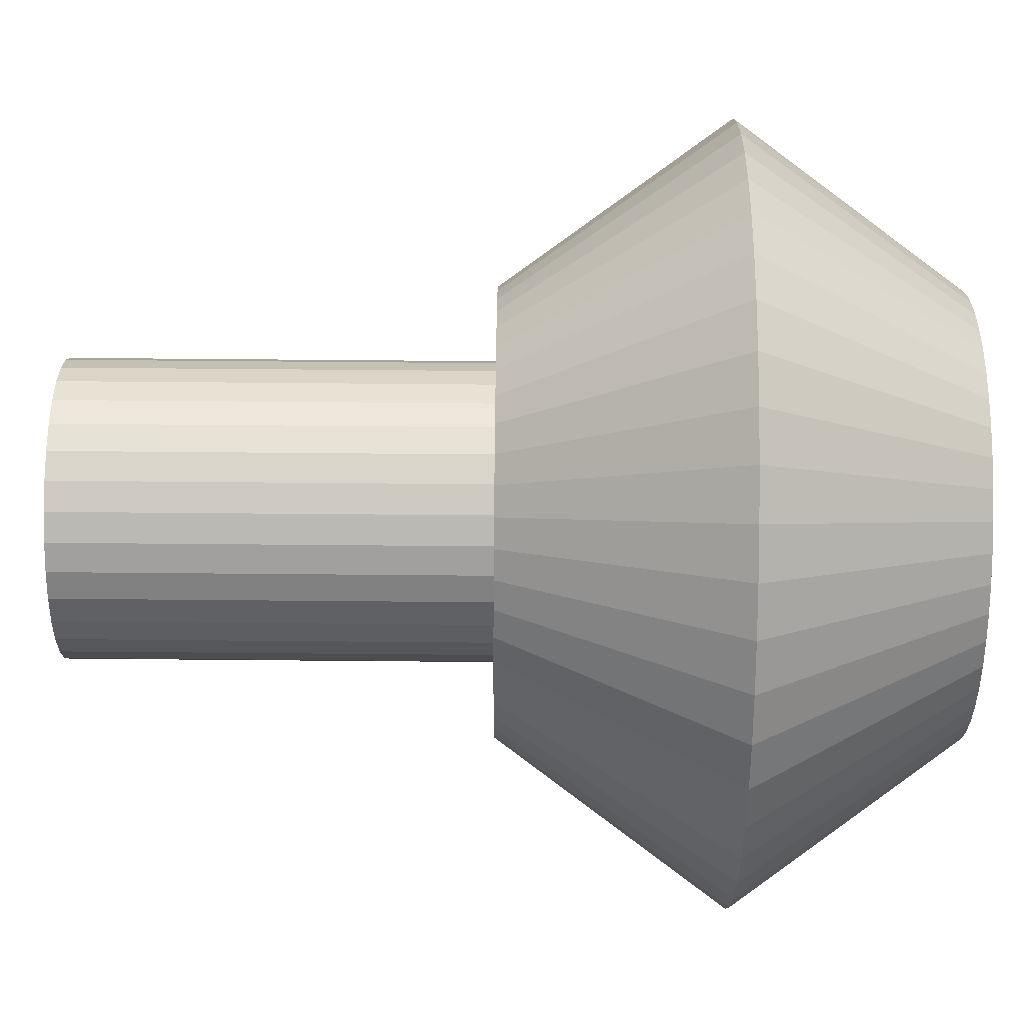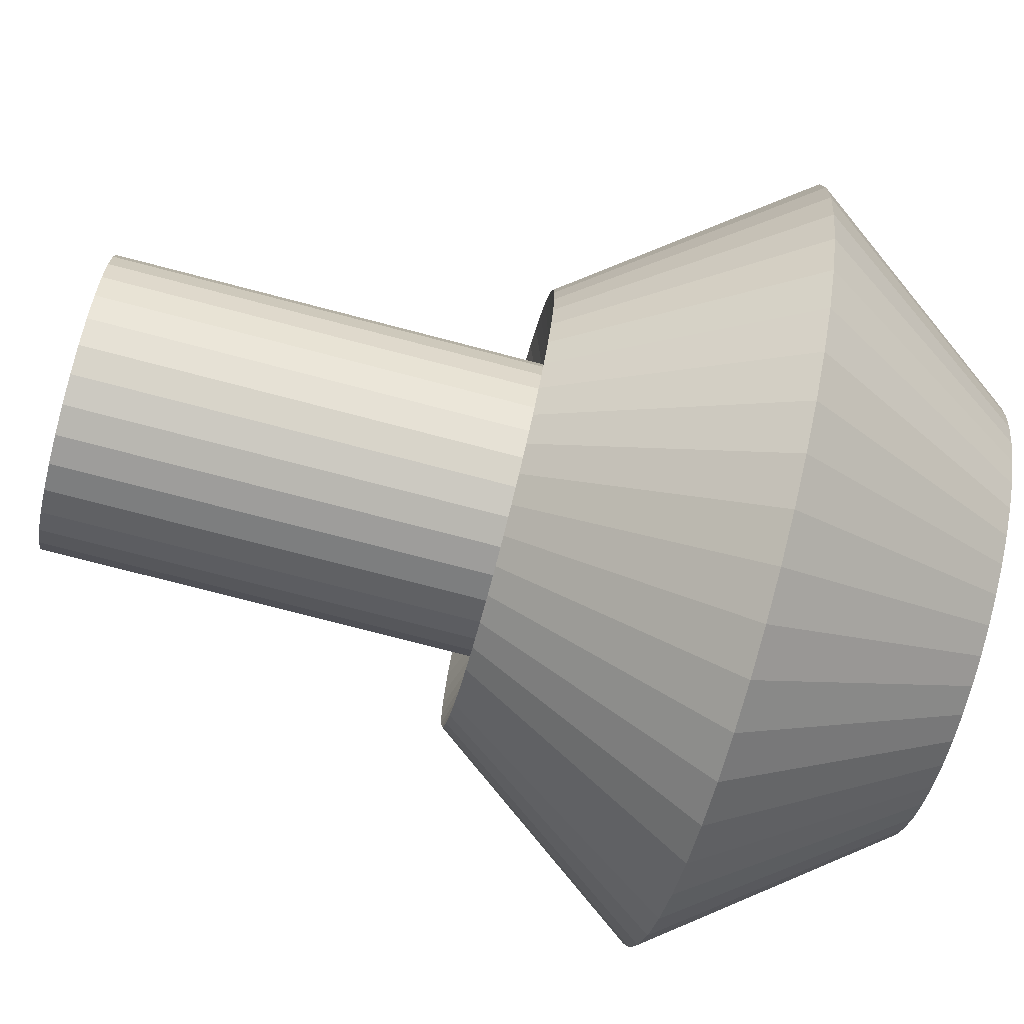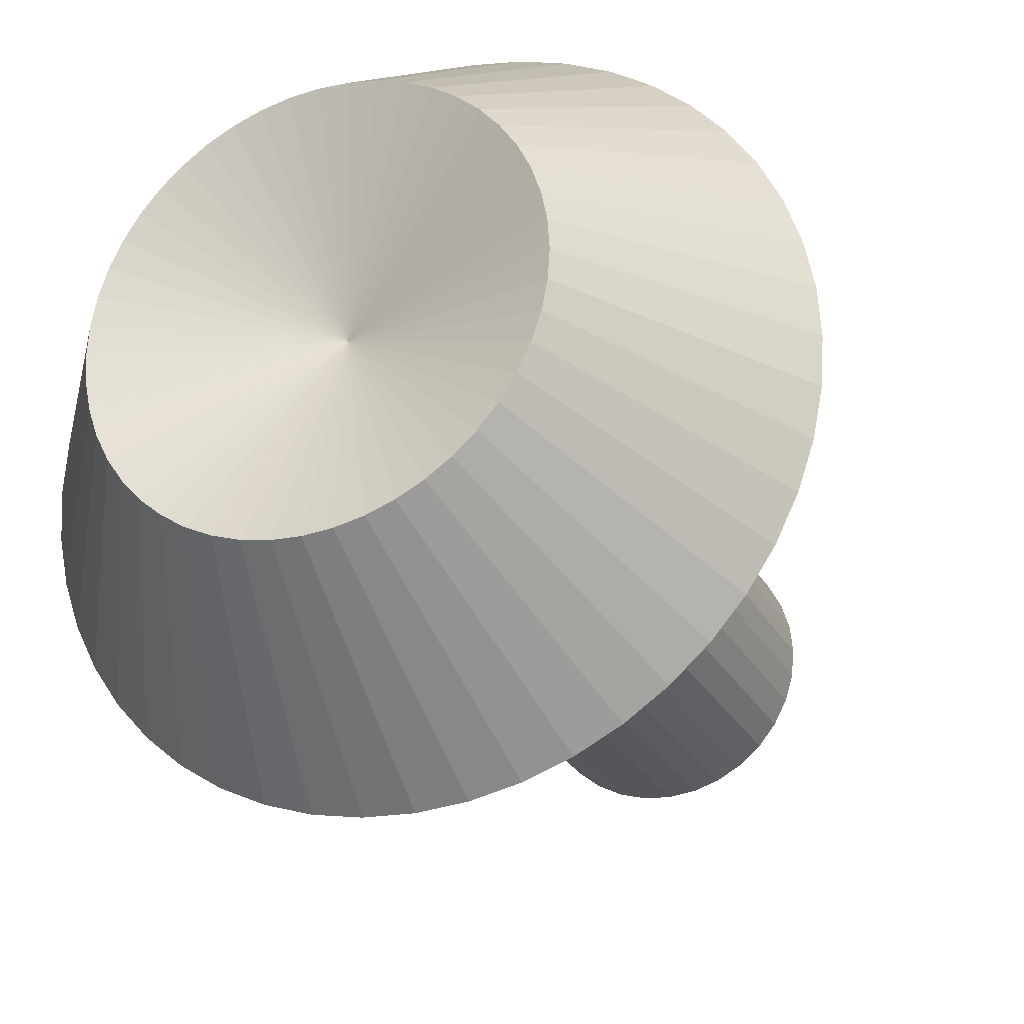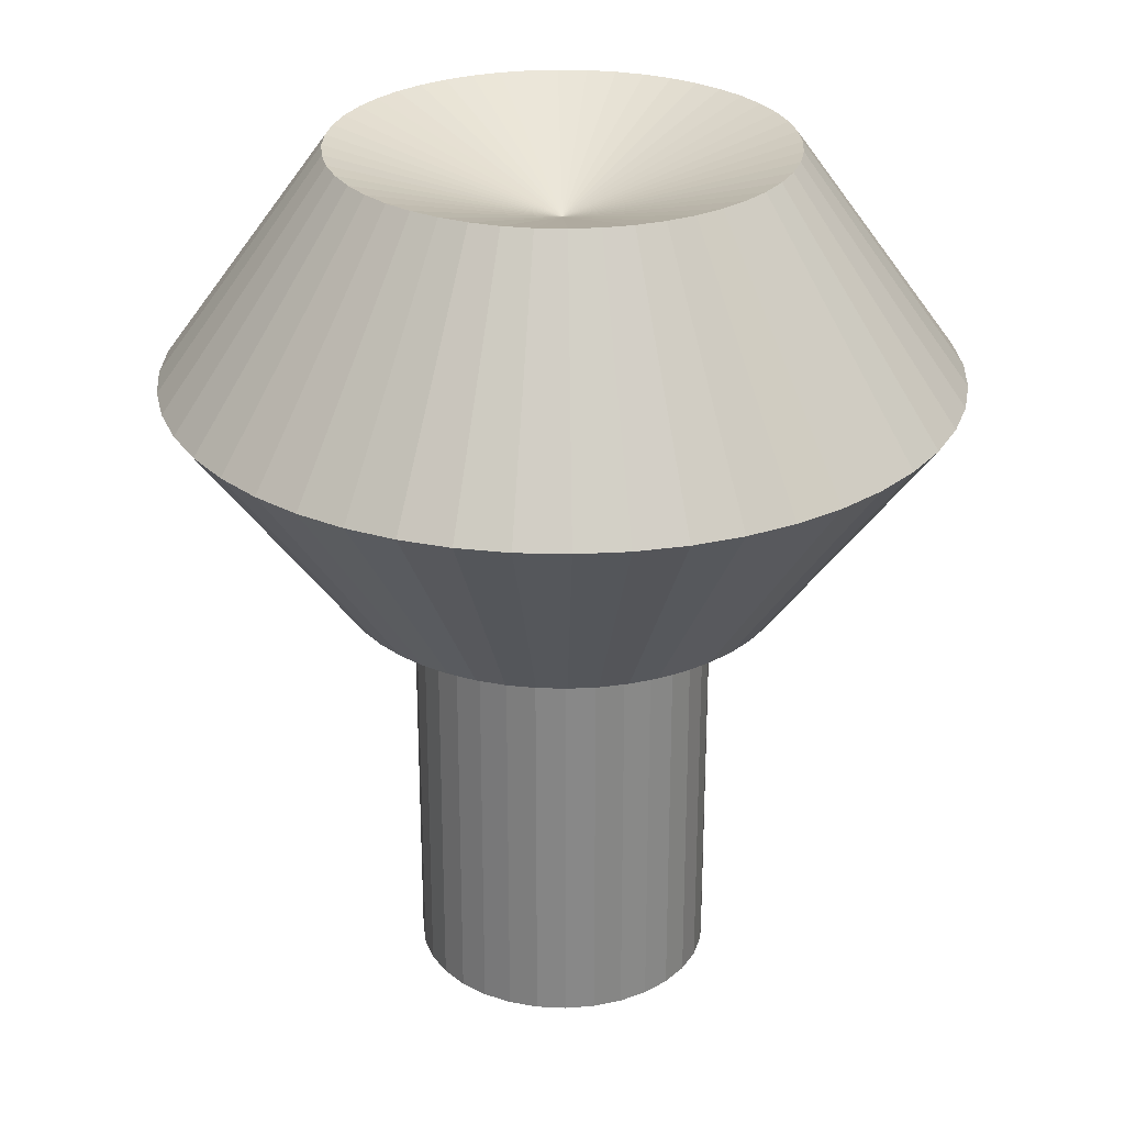
<metadata>
{"format":"obj","ext":"obj","renderer":"f3d","projection":"perspective","resolution":1024,"background":"white","views":[{"elev":68.8,"azim":90.5,"up":"+Z"},{"elev":-76.2,"azim":75.4,"up":"+Z"},{"elev":-26.5,"azim":-156.7,"up":"+Z"},{"elev":27.7,"azim":-113.7,"up":"+Y"}]}
</metadata>
<code>
o Cylinder
v 0.06884 1.398 3.281
v 0.1176 0.3979 3.286
v 0.06884 0.3979 3.281
v 0.1176 1.398 3.286
v 0.1645 0.3979 3.3
v 0.1645 1.398 3.3
v 0.2077 0.3979 3.323
v 0.2077 1.398 3.323
v 0.2456 0.3979 3.354
v 0.2456 1.398 3.354
v 0.2767 0.3979 3.392
v 0.2767 1.398 3.392
v 0.2998 0.3979 3.435
v 0.2998 1.398 3.435
v 0.314 0.3979 3.482
v 0.314 1.398 3.482
v 0.3188 0.3979 3.531
v 0.3188 1.398 3.531
v 0.314 0.3979 3.58
v 0.314 1.398 3.58
v 0.2998 0.3979 3.626
v 0.2998 1.398 3.626
v 0.2767 0.3979 3.67
v 0.2767 1.398 3.67
v 0.2456 0.3979 3.708
v 0.2456 1.398 3.708
v 0.2077 0.3979 3.739
v 0.2077 1.398 3.739
v 0.1645 0.3979 3.762
v 0.1645 1.398 3.762
v 0.1176 0.3979 3.776
v 0.1176 1.398 3.776
v 0.06884 0.3979 3.781
v 0.06884 1.398 3.781
v 0.02006 0.3979 3.776
v 0.02006 1.398 3.776
v -0.02683 0.3979 3.762
v -0.02683 1.398 3.762
v -0.07006 0.3979 3.739
v -0.07006 1.398 3.739
v -0.1079 0.3979 3.708
v -0.1079 1.398 3.708
v -0.139 0.3979 3.67
v -0.139 1.398 3.67
v -0.1621 0.3979 3.626
v -0.1621 1.398 3.626
v -0.1764 0.3979 3.58
v -0.1764 1.398 3.58
v -0.1812 0.3979 3.531
v -0.1812 1.398 3.531
v -0.1764 0.3979 3.482
v -0.1764 1.398 3.482
v -0.1621 0.3979 3.435
v -0.1621 1.398 3.435
v -0.139 0.3979 3.392
v -0.139 1.398 3.392
v -0.1079 0.3979 3.354
v -0.1079 1.398 3.354
v -0.07005 0.3979 3.323
v -0.07005 1.398 3.323
v -0.02683 0.3979 3.3
v -0.02683 1.398 3.3
v 0.02007 0.3979 3.286
v 0.02007 1.398 3.286
v 0.7133 1.487 3.446
v 0.4424 1.868 3.531
v 0.7188 1.487 3.531
v -0.004139 1.722 3.54
v -0.004769 1.722 3.531
v -0.004769 1.252 3.531
v 0.4392 1.107 3.482
v 0.4424 1.107 3.531
v 0.4297 1.868 3.434
v 0.4392 1.868 3.482
v -0.002261 1.722 3.55
v -0.004139 1.252 3.54
v 0.4297 1.107 3.434
v 0.6694 1.487 3.282
v 0.6967 1.487 3.363
v 0.000834 1.722 3.559
v -0.002261 1.252 3.55
v 0.414 1.107 3.388
v 0.6318 1.487 3.206
v 0.414 1.868 3.388
v 0.005093 1.722 3.568
v 0.000834 1.252 3.559
v 0.3924 1.107 3.344
v 0.5845 1.487 3.135
v 0.3924 1.868 3.344
v 0.01044 1.722 3.576
v 0.005093 1.252 3.568
v 0.3652 1.107 3.303
v 0.333 1.868 3.267
v 0.3652 1.868 3.303
v 0.01679 1.722 3.583
v 0.01044 1.252 3.576
v 0.333 1.107 3.267
v 0.4645 1.487 3.015
v 0.5285 1.487 3.071
v 0.02403 1.722 3.589
v 0.01679 1.252 3.583
v 0.2963 1.107 3.234
v 0.3938 1.487 2.968
v 0.2963 1.868 3.234
v 0.03204 1.722 3.594
v 0.02403 1.252 3.589
v 0.2556 1.107 3.207
v 0.3176 1.487 2.93
v 0.2556 1.868 3.207
v 0.04067 1.722 3.599
v 0.03204 1.252 3.594
v 0.2118 1.107 3.186
v 0.1655 1.868 3.17
v 0.2118 1.868 3.186
v 0.04979 1.722 3.602
v 0.04067 1.252 3.599
v 0.1655 1.107 3.17
v 0.1537 1.487 2.886
v 0.2371 1.487 2.903
v 0.05923 1.722 3.604
v 0.04979 1.252 3.602
v 0.1176 1.107 3.16
v 0.06884 1.868 3.157
v 0.1176 1.868 3.16
v 0.06884 1.722 3.604
v 0.05923 1.252 3.604
v 0.06884 1.107 3.157
v -0.016 1.487 2.886
v 0.06884 1.487 2.881
v 0.07845 1.722 3.604
v 0.06884 1.252 3.604
v 0.02007 1.107 3.16
v -0.09939 1.487 2.903
v 0.02007 1.868 3.16
v 0.08789 1.722 3.602
v 0.07845 1.252 3.604
v -0.02786 1.107 3.17
v -0.1799 1.487 2.93
v -0.02786 1.868 3.17
v 0.09701 1.722 3.599
v 0.08789 1.252 3.602
v -0.07414 1.107 3.186
v -0.118 1.868 3.207
v -0.07414 1.868 3.186
v 0.1056 1.722 3.594
v 0.09701 1.252 3.599
v -0.118 1.107 3.207
v -0.2562 1.487 2.968
v -0.1586 1.868 3.234
v 0.1136 1.722 3.589
v 0.1056 1.252 3.594
v -0.1586 1.107 3.234
v -0.3908 1.487 3.071
v -0.3269 1.487 3.015
v 0.1209 1.722 3.583
v 0.1136 1.252 3.589
v -0.1953 1.107 3.267
v -0.2276 1.868 3.303
v -0.1953 1.868 3.267
v 0.1272 1.722 3.576
v 0.1209 1.252 3.583
v -0.2276 1.107 3.303
v -0.4941 1.487 3.206
v -0.4468 1.487 3.135
v 0.1326 1.722 3.568
v 0.1272 1.252 3.576
v -0.2547 1.107 3.344
v -0.5317 1.487 3.282
v -0.2547 1.868 3.344
v 0.1368 1.722 3.559
v 0.1326 1.252 3.568
v -0.2763 1.107 3.388
v -0.559 1.487 3.363
v -0.2763 1.868 3.388
v 0.1399 1.722 3.55
v 0.1368 1.252 3.559
v -0.292 1.107 3.434
v -0.5756 1.487 3.446
v -0.292 1.868 3.434
v 0.1418 1.722 3.54
v 0.1399 1.252 3.55
v -0.3016 1.107 3.482
v -0.3048 1.868 3.531
v -0.3016 1.868 3.482
v 0.1424 1.722 3.531
v 0.1418 1.252 3.54
v -0.3048 1.107 3.531
v -0.5756 1.487 3.616
v -0.5812 1.487 3.531
v 0.1418 1.722 3.521
v 0.1424 1.252 3.531
v -0.3016 1.107 3.58
v -0.292 1.868 3.627
v -0.3016 1.868 3.58
v 0.1399 1.722 3.512
v 0.1418 1.252 3.521
v -0.292 1.107 3.627
v -0.5317 1.487 3.779
v -0.559 1.487 3.699
v 0.1368 1.722 3.503
v 0.1399 1.252 3.512
v -0.2763 1.107 3.674
v -0.2547 1.868 3.718
v -0.2763 1.868 3.674
v 0.1326 1.722 3.494
v 0.1368 1.252 3.503
v -0.2547 1.107 3.718
v -0.4468 1.487 3.926
v -0.4941 1.487 3.856
v 0.1272 1.722 3.486
v 0.1326 1.252 3.494
v -0.2276 1.107 3.758
v -0.3908 1.487 3.99
v -0.2276 1.868 3.758
v 0.1209 1.722 3.479
v 0.1272 1.252 3.486
v -0.1953 1.107 3.795
v -0.1586 1.868 3.827
v -0.1953 1.868 3.795
v 0.1136 1.722 3.472
v 0.1209 1.252 3.479
v -0.1586 1.107 3.827
v -0.2562 1.487 4.094
v -0.3269 1.487 4.046
v 0.1056 1.722 3.467
v 0.1136 1.252 3.472
v -0.118 1.107 3.854
v -0.07414 1.868 3.876
v -0.118 1.868 3.854
v 0.09701 1.722 3.463
v 0.1056 1.252 3.467
v -0.07414 1.107 3.876
v -0.09939 1.487 4.159
v -0.1799 1.487 4.131
v 0.08789 1.722 3.46
v 0.09701 1.252 3.463
v -0.02786 1.107 3.892
v -0.016 1.487 4.175
v -0.02786 1.868 3.892
v 0.07845 1.722 3.458
v 0.08789 1.252 3.46
v 0.02007 1.107 3.901
v 0.06884 1.487 4.181
v 0.02007 1.868 3.901
v 0.06884 1.722 3.457
v 0.07845 1.252 3.458
v 0.06884 1.107 3.904
v 0.1537 1.487 4.175
v 0.06884 1.868 3.904
v 0.05923 1.722 3.458
v 0.06884 1.252 3.457
v 0.1176 1.107 3.901
v 0.2371 1.487 4.159
v 0.1176 1.868 3.901
v 0.04979 1.722 3.46
v 0.05923 1.252 3.458
v 0.1655 1.107 3.892
v 0.2118 1.868 3.876
v 0.1655 1.868 3.892
v 0.04067 1.722 3.463
v 0.04979 1.252 3.46
v 0.2118 1.107 3.876
v 0.3176 1.487 4.131
v 0.3938 1.487 4.094
v 0.03204 1.722 3.467
v 0.04067 1.252 3.463
v 0.2556 1.107 3.854
v 0.4645 1.487 4.046
v 0.2556 1.868 3.854
v 0.02403 1.722 3.472
v 0.03204 1.252 3.467
v 0.2963 1.107 3.827
v 0.333 1.868 3.795
v 0.2963 1.868 3.827
v 0.01679 1.722 3.479
v 0.02403 1.252 3.472
v 0.333 1.107 3.795
v 0.5845 1.487 3.926
v 0.5285 1.487 3.99
v 0.01044 1.722 3.486
v 0.01679 1.252 3.479
v 0.3652 1.107 3.758
v 0.6318 1.487 3.856
v 0.3652 1.868 3.758
v 0.005093 1.722 3.494
v 0.01044 1.252 3.486
v 0.3924 1.107 3.718
v 0.6694 1.487 3.779
v 0.3924 1.868 3.718
v 0.000834 1.722 3.503
v 0.005093 1.252 3.494
v 0.414 1.107 3.674
v 0.4297 1.868 3.627
v 0.414 1.868 3.674
v -0.002261 1.722 3.512
v 0.000834 1.252 3.503
v 0.4297 1.107 3.627
v 0.6967 1.487 3.699
v 0.4392 1.868 3.58
v -0.004139 1.722 3.521
v -0.002261 1.252 3.512
v 0.4392 1.107 3.58
v 0.7133 1.487 3.616
v -0.004139 1.252 3.521
f 1 2 3
f 4 5 2
f 6 7 5
f 8 9 7
f 10 11 9
f 12 13 11
f 14 15 13
f 16 17 15
f 18 19 17
f 20 21 19
f 22 23 21
f 24 25 23
f 26 27 25
f 28 29 27
f 30 31 29
f 32 33 31
f 34 35 33
f 36 37 35
f 38 39 37
f 40 41 39
f 42 43 41
f 44 45 43
f 46 47 45
f 48 49 47
f 50 51 49
f 52 53 51
f 54 55 53
f 56 57 55
f 58 59 57
f 60 61 59
f 54 38 22
f 62 63 61
f 64 3 63
f 15 31 47
f 1 4 2
f 4 6 5
f 6 8 7
f 8 10 9
f 10 12 11
f 12 14 13
f 14 16 15
f 16 18 17
f 18 20 19
f 20 22 21
f 22 24 23
f 24 26 25
f 26 28 27
f 28 30 29
f 30 32 31
f 32 34 33
f 34 36 35
f 36 38 37
f 38 40 39
f 40 42 41
f 42 44 43
f 44 46 45
f 46 48 47
f 48 50 49
f 50 52 51
f 52 54 53
f 54 56 55
f 56 58 57
f 58 60 59
f 60 62 61
f 6 4 1
f 1 64 6
f 64 62 6
f 62 60 58
f 58 56 54
f 54 52 50
f 50 48 54
f 48 46 54
f 46 44 38
f 44 42 38
f 42 40 38
f 38 36 34
f 34 32 30
f 30 28 26
f 26 24 22
f 22 20 18
f 18 16 22
f 16 14 22
f 14 12 10
f 10 8 6
f 62 58 6
f 58 54 6
f 38 34 22
f 34 30 22
f 30 26 22
f 14 10 22
f 10 6 22
f 54 46 38
f 6 54 22
f 62 64 63
f 64 1 3
f 63 3 2
f 2 5 7
f 7 9 11
f 11 13 7
f 13 15 7
f 15 17 19
f 19 21 15
f 21 23 15
f 23 25 31
f 25 27 31
f 27 29 31
f 31 33 35
f 35 37 39
f 39 41 43
f 43 45 47
f 47 49 51
f 51 53 55
f 55 57 63
f 57 59 63
f 59 61 63
f 63 2 7
f 31 35 47
f 35 39 47
f 39 43 47
f 47 51 63
f 51 55 63
f 63 7 15
f 15 23 31
f 63 15 47
f 65 66 67
f 66 68 69
f 68 70 69
f 70 71 72
f 71 67 72
f 65 73 74
f 74 75 68
f 75 76 68
f 76 77 71
f 77 65 71
f 78 73 79
f 73 80 75
f 80 81 75
f 81 82 77
f 82 79 77
f 83 84 78
f 84 85 80
f 85 86 80
f 86 87 82
f 87 78 82
f 88 89 83
f 89 90 85
f 90 91 85
f 91 92 87
f 92 83 87
f 88 93 94
f 94 95 90
f 95 96 90
f 96 97 92
f 97 88 92
f 98 93 99
f 93 100 95
f 100 101 95
f 101 102 97
f 102 99 97
f 103 104 98
f 104 105 100
f 105 106 100
f 106 107 102
f 107 98 102
f 108 109 103
f 109 110 105
f 110 111 105
f 111 112 107
f 112 103 107
f 108 113 114
f 114 115 110
f 115 116 110
f 116 117 112
f 117 108 112
f 118 113 119
f 113 120 115
f 120 121 115
f 121 122 117
f 117 118 119
f 118 123 124
f 124 125 120
f 125 126 120
f 126 127 122
f 127 118 122
f 128 123 129
f 123 130 125
f 130 131 125
f 131 132 127
f 132 129 127
f 133 134 128
f 134 135 130
f 135 136 130
f 136 137 132
f 132 133 128
f 138 139 133
f 139 140 135
f 140 141 135
f 141 142 137
f 137 138 133
f 138 143 144
f 144 145 140
f 145 146 140
f 146 147 142
f 147 138 142
f 148 149 143
f 143 150 145
f 150 151 145
f 151 152 147
f 152 148 147
f 153 149 154
f 149 155 150
f 155 156 150
f 156 157 152
f 157 154 152
f 153 158 159
f 159 160 155
f 160 161 155
f 161 162 157
f 162 153 157
f 163 158 164
f 158 165 160
f 165 166 160
f 166 167 162
f 167 164 162
f 168 169 163
f 169 170 165
f 170 171 165
f 171 172 167
f 172 163 167
f 173 174 168
f 174 175 170
f 175 176 170
f 176 177 172
f 177 168 172
f 178 179 173
f 179 180 175
f 180 181 175
f 181 182 177
f 177 178 173
f 178 183 184
f 184 185 180
f 185 186 180
f 186 187 182
f 187 178 182
f 188 183 189
f 183 190 185
f 190 191 185
f 191 192 187
f 192 189 187
f 188 193 194
f 194 195 190
f 195 196 190
f 196 197 192
f 197 188 192
f 198 193 199
f 193 200 195
f 200 201 195
f 201 202 197
f 202 199 197
f 198 203 204
f 204 205 200
f 205 206 200
f 206 207 202
f 207 198 202
f 208 203 209
f 203 210 205
f 210 211 205
f 211 212 207
f 207 208 209
f 213 214 208
f 214 215 210
f 215 216 210
f 216 217 212
f 212 213 208
f 213 218 219
f 219 220 215
f 220 221 215
f 221 222 217
f 222 213 217
f 223 218 224
f 218 225 220
f 225 226 220
f 226 227 222
f 227 224 222
f 223 228 229
f 229 230 225
f 230 231 225
f 231 232 227
f 232 223 227
f 233 228 234
f 228 235 230
f 235 236 230
f 236 237 232
f 237 234 232
f 238 239 233
f 239 240 235
f 240 241 235
f 241 242 237
f 242 233 237
f 243 244 238
f 244 245 240
f 245 246 240
f 246 247 242
f 242 243 238
f 248 249 243
f 249 250 245
f 250 251 245
f 251 252 247
f 247 248 243
f 253 254 248
f 254 255 250
f 255 256 250
f 256 257 252
f 257 248 252
f 253 258 259
f 259 260 255
f 260 261 255
f 261 262 257
f 257 263 253
f 264 258 263
f 258 265 260
f 265 266 260
f 266 267 262
f 267 263 262
f 268 269 264
f 269 270 265
f 270 271 265
f 271 272 267
f 267 268 264
f 268 273 274
f 274 275 270
f 275 276 270
f 276 277 272
f 277 268 272
f 278 273 279
f 273 280 275
f 280 281 275
f 281 282 277
f 282 279 277
f 283 284 278
f 284 285 280
f 285 286 280
f 286 287 282
f 287 278 282
f 288 289 283
f 289 290 285
f 290 291 285
f 291 292 287
f 292 283 287
f 288 293 294
f 294 295 290
f 295 296 290
f 296 297 292
f 297 288 292
f 298 299 293
f 293 300 295
f 300 301 295
f 301 302 297
f 302 298 297
f 67 299 303
f 299 69 300
f 69 304 300
f 304 72 302
f 72 303 302
f 65 74 66
f 66 74 68
f 68 76 70
f 70 76 71
f 71 65 67
f 65 79 73
f 74 73 75
f 75 81 76
f 76 81 77
f 77 79 65
f 78 84 73
f 73 84 80
f 80 86 81
f 81 86 82
f 82 78 79
f 83 89 84
f 84 89 85
f 85 91 86
f 86 91 87
f 87 83 78
f 88 94 89
f 89 94 90
f 90 96 91
f 91 96 92
f 92 88 83
f 88 99 93
f 94 93 95
f 95 101 96
f 96 101 97
f 97 99 88
f 98 104 93
f 93 104 100
f 100 106 101
f 101 106 102
f 102 98 99
f 103 109 104
f 104 109 105
f 105 111 106
f 106 111 107
f 107 103 98
f 108 114 109
f 109 114 110
f 110 116 111
f 111 116 112
f 112 108 103
f 108 119 113
f 114 113 115
f 115 121 116
f 116 121 117
f 117 119 108
f 118 124 113
f 113 124 120
f 120 126 121
f 121 126 122
f 117 122 118
f 118 129 123
f 124 123 125
f 125 131 126
f 126 131 127
f 127 129 118
f 128 134 123
f 123 134 130
f 130 136 131
f 131 136 132
f 132 128 129
f 133 139 134
f 134 139 135
f 135 141 136
f 136 141 137
f 132 137 133
f 138 144 139
f 139 144 140
f 140 146 141
f 141 146 142
f 137 142 138
f 138 148 143
f 144 143 145
f 145 151 146
f 146 151 147
f 147 148 138
f 148 154 149
f 143 149 150
f 150 156 151
f 151 156 152
f 152 154 148
f 153 159 149
f 149 159 155
f 155 161 156
f 156 161 157
f 157 153 154
f 153 164 158
f 159 158 160
f 160 166 161
f 161 166 162
f 162 164 153
f 163 169 158
f 158 169 165
f 165 171 166
f 166 171 167
f 167 163 164
f 168 174 169
f 169 174 170
f 170 176 171
f 171 176 172
f 172 168 163
f 173 179 174
f 174 179 175
f 175 181 176
f 176 181 177
f 177 173 168
f 178 184 179
f 179 184 180
f 180 186 181
f 181 186 182
f 177 182 178
f 178 189 183
f 184 183 185
f 185 191 186
f 186 191 187
f 187 189 178
f 188 194 183
f 183 194 190
f 190 196 191
f 191 196 192
f 192 188 189
f 188 199 193
f 194 193 195
f 195 201 196
f 196 201 197
f 197 199 188
f 198 204 193
f 193 204 200
f 200 206 201
f 201 206 202
f 202 198 199
f 198 209 203
f 204 203 205
f 205 211 206
f 206 211 207
f 207 209 198
f 208 214 203
f 203 214 210
f 210 216 211
f 211 216 212
f 207 212 208
f 213 219 214
f 214 219 215
f 215 221 216
f 216 221 217
f 212 217 213
f 213 224 218
f 219 218 220
f 220 226 221
f 221 226 222
f 222 224 213
f 223 229 218
f 218 229 225
f 225 231 226
f 226 231 227
f 227 223 224
f 223 234 228
f 229 228 230
f 230 236 231
f 231 236 232
f 232 234 223
f 233 239 228
f 228 239 235
f 235 241 236
f 236 241 237
f 237 233 234
f 238 244 239
f 239 244 240
f 240 246 241
f 241 246 242
f 242 238 233
f 243 249 244
f 244 249 245
f 245 251 246
f 246 251 247
f 242 247 243
f 248 254 249
f 249 254 250
f 250 256 251
f 251 256 252
f 247 252 248
f 253 259 254
f 254 259 255
f 255 261 256
f 256 261 257
f 257 253 248
f 253 263 258
f 259 258 260
f 260 266 261
f 261 266 262
f 257 262 263
f 264 269 258
f 258 269 265
f 265 271 266
f 266 271 267
f 267 264 263
f 268 274 269
f 269 274 270
f 270 276 271
f 271 276 272
f 267 272 268
f 268 279 273
f 274 273 275
f 275 281 276
f 276 281 277
f 277 279 268
f 278 284 273
f 273 284 280
f 280 286 281
f 281 286 282
f 282 278 279
f 283 289 284
f 284 289 285
f 285 291 286
f 286 291 287
f 287 283 278
f 288 294 289
f 289 294 290
f 290 296 291
f 291 296 292
f 292 288 283
f 288 298 293
f 294 293 295
f 295 301 296
f 296 301 297
f 297 298 288
f 298 303 299
f 293 299 300
f 300 304 301
f 301 304 302
f 302 303 298
f 67 66 299
f 299 66 69
f 69 70 304
f 304 70 72
f 72 67 303

</code>
